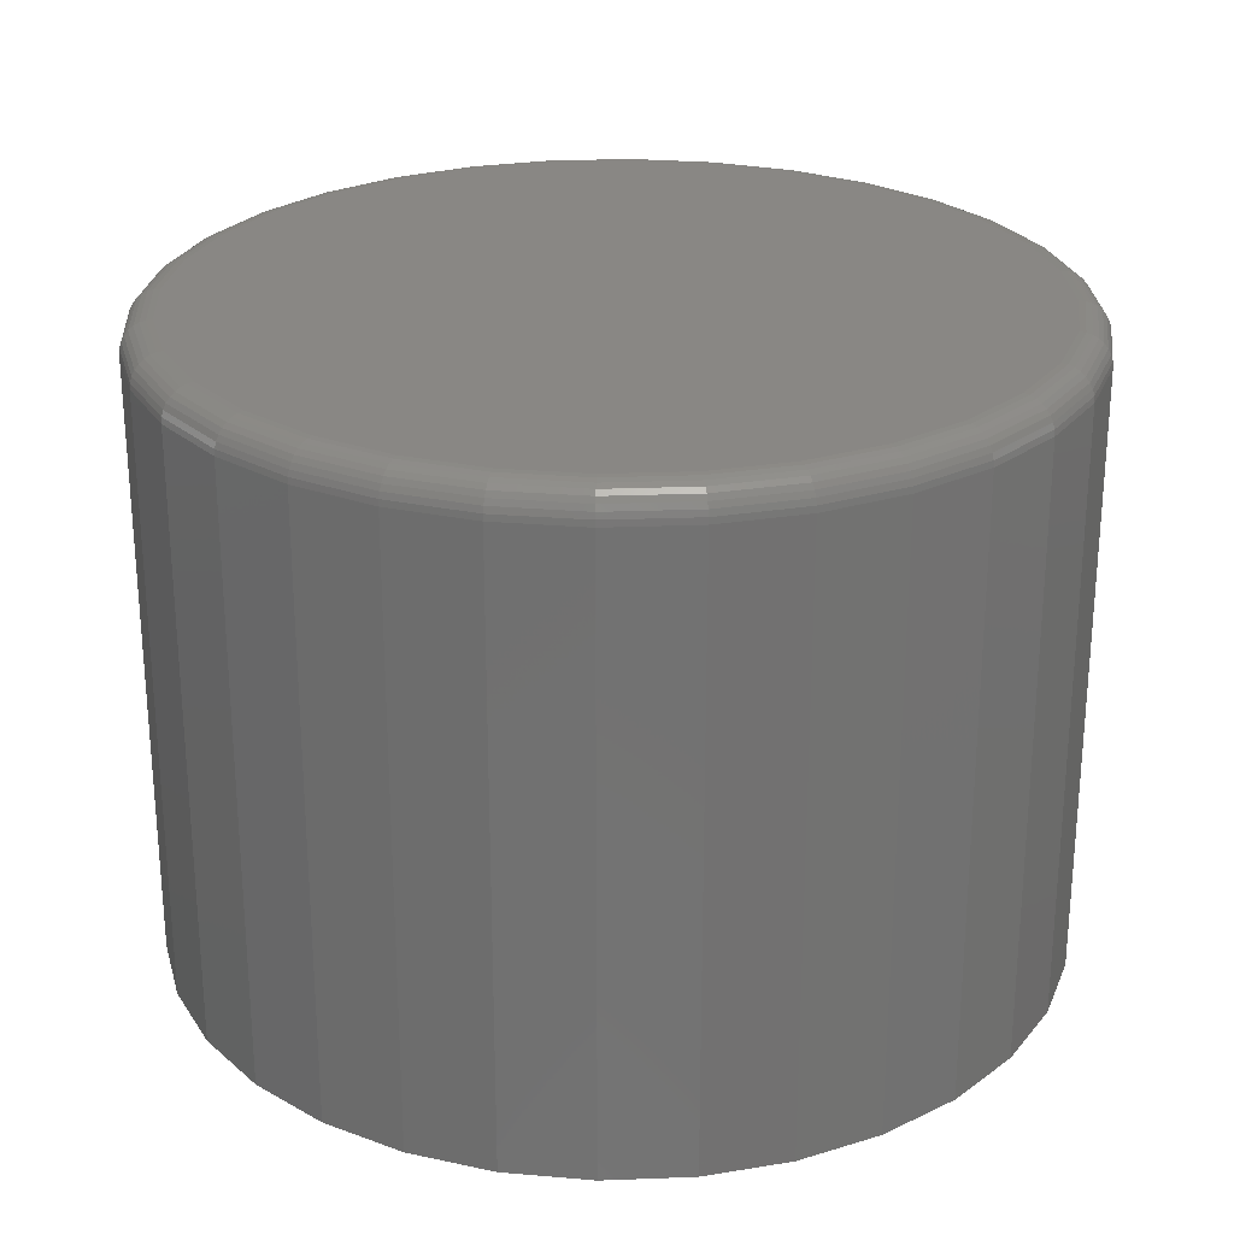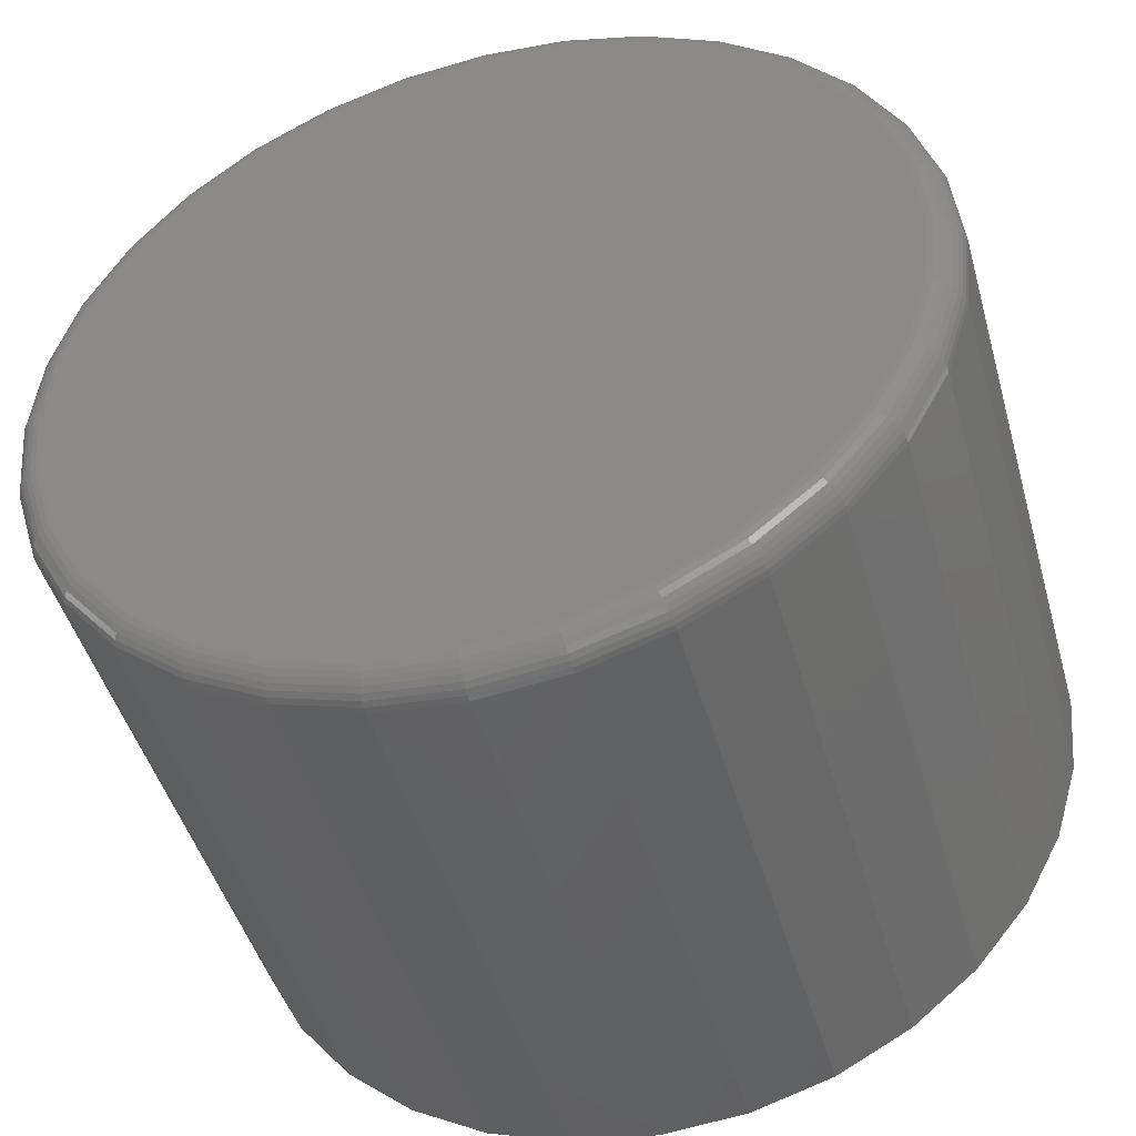
<metadata>
{"format":"stl","ext":"stl","renderer":"f3d","projection":"perspective","resolution":1024,"background":"white","views":[{"elev":25.8,"azim":-121.6,"up":"+Y"},{"elev":-46.2,"azim":-164.5,"up":"+Z"}]}
</metadata>
<code>
# stl→obj: 320 verts, 636 faces
v 0.007895 8.414e-17 0.2054
v 0.04797 8.859e-17 0.2015
v -0.03218 7.969e-17 0.2015
v -0.07072 7.542e-17 0.1898
v 0.08651 9.287e-17 0.1898
v 0.04797 8.859e-17 -0.2015
v -0.03218 7.969e-17 -0.2015
v 0.08651 9.287e-17 -0.1898
v 0.007895 8.414e-17 -0.2054
v -0.07072 7.542e-17 -0.1898
v -0.1062 7.147e-17 -0.1708
v 0.122 9.681e-17 -0.1708
v -0.1374 6.802e-17 -0.1453
v 0.1532 1.003e-16 -0.1453
v -0.1629 6.518e-17 -0.1141
v 0.1787 1.031e-16 -0.1141
v -0.1819 6.307e-17 -0.07861
v 0.1977 1.052e-16 -0.07861
v -0.1936 6.177e-17 -0.04008
v 0.2094 1.065e-16 -0.04008
v -0.1975 6.134e-17 -5.822e-16
v 0.2133 1.07e-16 -1.355e-16
v -0.1936 6.177e-17 0.04008
v 0.2094 1.065e-16 0.04008
v -0.1819 6.307e-17 0.07861
v 0.1977 1.052e-16 0.07861
v -0.1629 6.518e-17 0.1141
v 0.1787 1.031e-16 0.1141
v -0.1374 6.802e-17 0.1453
v 0.1532 1.003e-16 0.1453
v -0.1062 7.147e-17 0.1708
v 0.122 9.681e-17 0.1708
v 0.2289 -0.01562 -5.609e-16
v 0.2289 -0.3203 8.225e-17
v 0.2247 -0.01562 -0.04313
v 0.2247 -0.3203 -0.04313
v 0.2121 -0.01562 -0.08459
v 0.2121 -0.3203 -0.08459
v 0.1917 -0.01562 -0.1228
v 0.1917 -0.3203 -0.1228
v 0.1642 -0.01562 -0.1563
v 0.1642 -0.3203 -0.1563
v 0.1307 -0.01562 -0.1838
v 0.1307 -0.3203 -0.1838
v 0.09249 -0.01562 -0.2042
v 0.09249 -0.3203 -0.2042
v 0.05102 -0.01562 -0.2168
v 0.05102 -0.3203 -0.2168
v 0.007895 -0.01562 -0.2211
v 0.007895 -0.3203 -0.2211
v -0.03523 -0.01562 -0.2168
v -0.03523 -0.3203 -0.2168
v -0.0767 -0.01562 -0.2042
v -0.0767 -0.3203 -0.2042
v -0.1149 -0.01562 -0.1838
v -0.1149 -0.3203 -0.1838
v -0.1484 -0.01562 -0.1563
v -0.1484 -0.3203 -0.1563
v -0.1759 -0.01562 -0.1228
v -0.1759 -0.3203 -0.1228
v -0.1963 -0.01562 -0.08459
v -0.1963 -0.3203 -0.08459
v -0.2089 -0.01562 -0.04313
v -0.2089 -0.3203 -0.04313
v -0.2132 -0.01562 -3.443e-16
v -0.2132 -0.3203 -3.443e-16
v -0.2089 -0.01562 0.04313
v -0.2089 -0.3203 0.04313
v -0.1963 -0.01562 0.08459
v -0.1963 -0.3203 0.08459
v -0.1759 -0.01562 0.1228
v -0.1759 -0.3203 0.1228
v -0.1484 -0.01562 0.1563
v -0.1484 -0.3203 0.1563
v -0.1149 -0.01562 0.1838
v -0.1149 -0.3203 0.1838
v -0.0767 -0.01562 0.2042
v -0.0767 -0.3203 0.2042
v -0.03523 -0.01562 0.2168
v -0.03523 -0.3203 0.2168
v 0.007895 -0.01562 0.2211
v 0.007895 -0.3203 0.2211
v 0.05102 -0.01562 0.2168
v 0.05102 -0.3203 0.2168
v 0.09249 -0.01562 0.2042
v 0.09249 -0.3203 0.2042
v 0.1307 -0.01562 0.1838
v 0.1307 -0.3203 0.1838
v 0.1642 -0.01562 0.1563
v 0.1642 -0.3203 0.1563
v 0.1917 -0.01562 0.1228
v 0.1917 -0.3203 0.1228
v 0.2121 -0.01562 0.08459
v 0.2121 -0.3203 0.08459
v 0.2247 -0.01562 0.04313
v 0.2247 -0.3203 0.04313
v -0.2129 -0.01258 -6.245e-16
v -0.2086 -0.01258 0.04307
v -0.212 -0.009646 -6.106e-16
v -0.2077 -0.009646 0.04289
v -0.2105 -0.006944 -6.106e-16
v -0.2063 -0.006944 0.04261
v -0.2086 -0.004576 -5.967e-16
v -0.2044 -0.004576 0.04223
v -0.2062 -0.002633 -5.967e-16
v -0.2021 -0.002633 0.04177
v -0.2035 -0.001189 -5.828e-16
v -0.1995 -0.001189 0.04124
v -0.2006 -0.0003002 -5.828e-16
v -0.1966 -0.0003002 0.04067
v 0.2244 -0.01258 0.04307
v 0.2286 -0.01258 -1.665e-16
v 0.2235 -0.009646 0.04289
v 0.2278 -0.009646 -1.665e-16
v 0.2221 -0.006944 0.04261
v 0.2263 -0.006944 -1.665e-16
v 0.2202 -0.004576 0.04223
v 0.2244 -0.004576 -1.804e-16
v 0.2179 -0.002633 0.04177
v 0.222 -0.002633 -1.804e-16
v 0.2152 -0.001189 0.04124
v 0.2193 -0.001189 -1.804e-16
v 0.2124 -0.0003002 0.04067
v 0.2164 -0.0003002 -1.665e-16
v 0.2118 -0.01258 0.08448
v 0.211 -0.009646 0.08414
v 0.2097 -0.006944 0.08359
v 0.2079 -0.004576 0.08284
v 0.2057 -0.002633 0.08194
v 0.2032 -0.001189 0.0809
v 0.2005 -0.0003002 0.07978
v 0.1914 -0.01258 0.1226
v 0.1907 -0.009646 0.1221
v 0.1895 -0.006944 0.1213
v 0.1879 -0.004576 0.1203
v 0.1859 -0.002633 0.119
v 0.1837 -0.001189 0.1175
v 0.1812 -0.0003002 0.1158
v 0.164 -0.01258 0.1561
v 0.1634 -0.009646 0.1555
v 0.1623 -0.006944 0.1544
v 0.161 -0.004576 0.1531
v 0.1593 -0.002633 0.1514
v 0.1574 -0.001189 0.1495
v 0.1553 -0.0003002 0.1474
v 0.1305 -0.01258 0.1835
v 0.13 -0.009646 0.1828
v 0.1292 -0.006944 0.1816
v 0.1282 -0.004576 0.18
v 0.1268 -0.002633 0.178
v 0.1253 -0.001189 0.1758
v 0.1237 -0.0003002 0.1733
v 0.09237 -0.01258 0.2039
v 0.09203 -0.009646 0.2031
v 0.09148 -0.006944 0.2018
v 0.09074 -0.004576 0.2
v 0.08983 -0.002633 0.1978
v 0.0888 -0.001189 0.1953
v 0.08768 -0.0003002 0.1926
v 0.05096 -0.01258 0.2165
v 0.05079 -0.009646 0.2156
v 0.05051 -0.006944 0.2142
v 0.05013 -0.004576 0.2123
v 0.04967 -0.002633 0.21
v 0.04914 -0.001189 0.2073
v 0.04857 -0.0003002 0.2045
v 0.007895 -0.01258 0.2208
v 0.007895 -0.009646 0.2199
v 0.007895 -0.006944 0.2184
v 0.007895 -0.004576 0.2165
v 0.007895 -0.002633 0.2141
v 0.007895 -0.001189 0.2114
v 0.007895 -0.0003002 0.2085
v -0.03517 -0.01258 0.2165
v -0.035 -0.009646 0.2156
v -0.03472 -0.006944 0.2142
v -0.03434 -0.004576 0.2123
v -0.03388 -0.002633 0.21
v -0.03335 -0.001189 0.2073
v -0.03278 -0.0003002 0.2045
v -0.07658 -0.01258 0.2039
v -0.07624 -0.009646 0.2031
v -0.07569 -0.006944 0.2018
v -0.07495 -0.004576 0.2
v -0.07404 -0.002633 0.1978
v -0.07301 -0.001189 0.1953
v -0.07189 -0.0003002 0.1926
v -0.1147 -0.01258 0.1835
v -0.1143 -0.009646 0.1828
v -0.1135 -0.006944 0.1816
v -0.1124 -0.004576 0.18
v -0.1111 -0.002633 0.178
v -0.1096 -0.001189 0.1758
v -0.1079 -0.0003002 0.1733
v -0.1482 -0.01258 0.1561
v -0.1476 -0.009646 0.1555
v -0.1466 -0.006944 0.1544
v -0.1452 -0.004576 0.1531
v -0.1435 -0.002633 0.1514
v -0.1416 -0.001189 0.1495
v -0.1395 -0.0003002 0.1474
v -0.1757 -0.01258 0.1226
v -0.1749 -0.009646 0.1221
v -0.1737 -0.006944 0.1213
v -0.1721 -0.004576 0.1203
v -0.1701 -0.002633 0.119
v -0.1679 -0.001189 0.1175
v -0.1654 -0.0003002 0.1158
v -0.1961 -0.01258 0.08448
v -0.1952 -0.009646 0.08414
v -0.1939 -0.006944 0.08359
v -0.1921 -0.004576 0.08284
v -0.1899 -0.002633 0.08194
v -0.1874 -0.001189 0.0809
v -0.1847 -0.0003002 0.07978
v 0.2244 -0.01258 -0.04307
v 0.2235 -0.009646 -0.04289
v 0.2221 -0.006944 -0.04261
v 0.2202 -0.004576 -0.04223
v 0.2179 -0.002633 -0.04177
v 0.2152 -0.001189 -0.04124
v 0.2124 -0.0003002 -0.04067
v -0.2086 -0.01258 -0.04307
v -0.2077 -0.009646 -0.04289
v -0.2063 -0.006944 -0.04261
v -0.2044 -0.004576 -0.04223
v -0.2021 -0.002633 -0.04177
v -0.1995 -0.001189 -0.04124
v -0.1966 -0.0003002 -0.04067
v -0.1961 -0.01258 -0.08448
v -0.1952 -0.009646 -0.08414
v -0.1939 -0.006944 -0.08359
v -0.1921 -0.004576 -0.08284
v -0.1899 -0.002633 -0.08194
v -0.1874 -0.001189 -0.0809
v -0.1847 -0.0003002 -0.07978
v -0.1757 -0.01258 -0.1226
v -0.1749 -0.009646 -0.1221
v -0.1737 -0.006944 -0.1213
v -0.1721 -0.004576 -0.1203
v -0.1701 -0.002633 -0.119
v -0.1679 -0.001189 -0.1175
v -0.1654 -0.0003002 -0.1158
v -0.1482 -0.01258 -0.1561
v -0.1476 -0.009646 -0.1555
v -0.1466 -0.006944 -0.1544
v -0.1452 -0.004576 -0.1531
v -0.1435 -0.002633 -0.1514
v -0.1416 -0.001189 -0.1495
v -0.1395 -0.0003002 -0.1474
v -0.1147 -0.01258 -0.1835
v -0.1143 -0.009646 -0.1828
v -0.1135 -0.006944 -0.1816
v -0.1124 -0.004576 -0.18
v -0.1111 -0.002633 -0.178
v -0.1096 -0.001189 -0.1758
v -0.1079 -0.0003002 -0.1733
v -0.07658 -0.01258 -0.2039
v -0.07624 -0.009646 -0.2031
v -0.07569 -0.006944 -0.2018
v -0.07495 -0.004576 -0.2
v -0.07404 -0.002633 -0.1978
v -0.07301 -0.001189 -0.1953
v -0.07189 -0.0003002 -0.1926
v -0.03517 -0.01258 -0.2165
v -0.035 -0.009646 -0.2156
v -0.03472 -0.006944 -0.2142
v -0.03434 -0.004576 -0.2123
v -0.03388 -0.002633 -0.21
v -0.03335 -0.001189 -0.2073
v -0.03278 -0.0003002 -0.2045
v 0.007895 -0.01258 -0.2208
v 0.007895 -0.009646 -0.2199
v 0.007895 -0.006944 -0.2184
v 0.007895 -0.004576 -0.2165
v 0.007895 -0.002633 -0.2141
v 0.007895 -0.001189 -0.2114
v 0.007895 -0.0003002 -0.2085
v 0.05096 -0.01258 -0.2165
v 0.05079 -0.009646 -0.2156
v 0.05051 -0.006944 -0.2142
v 0.05013 -0.004576 -0.2123
v 0.04967 -0.002633 -0.21
v 0.04914 -0.001189 -0.2073
v 0.04857 -0.0003002 -0.2045
v 0.09237 -0.01258 -0.2039
v 0.09203 -0.009646 -0.2031
v 0.09148 -0.006944 -0.2018
v 0.09074 -0.004576 -0.2
v 0.08983 -0.002633 -0.1978
v 0.0888 -0.001189 -0.1953
v 0.08768 -0.0003002 -0.1926
v 0.1305 -0.01258 -0.1835
v 0.13 -0.009646 -0.1828
v 0.1292 -0.006944 -0.1816
v 0.1282 -0.004576 -0.18
v 0.1268 -0.002633 -0.178
v 0.1253 -0.001189 -0.1758
v 0.1237 -0.0003002 -0.1733
v 0.164 -0.01258 -0.1561
v 0.1634 -0.009646 -0.1555
v 0.1623 -0.006944 -0.1544
v 0.161 -0.004576 -0.1531
v 0.1593 -0.002633 -0.1514
v 0.1574 -0.001189 -0.1495
v 0.1553 -0.0003002 -0.1474
v 0.1914 -0.01258 -0.1226
v 0.1907 -0.009646 -0.1221
v 0.1895 -0.006944 -0.1213
v 0.1879 -0.004576 -0.1203
v 0.1859 -0.002633 -0.119
v 0.1837 -0.001189 -0.1175
v 0.1812 -0.0003002 -0.1158
v 0.2118 -0.01258 -0.08448
v 0.211 -0.009646 -0.08414
v 0.2097 -0.006944 -0.08359
v 0.2079 -0.004576 -0.08284
v 0.2057 -0.002633 -0.08194
v 0.2032 -0.001189 -0.0809
v 0.2005 -0.0003002 -0.07978
f 1 2 3
f 4 3 2
f 5 4 2
f 6 7 8
f 9 7 6
f 7 10 8
f 8 10 11
f 8 11 12
f 12 11 13
f 12 13 14
f 14 13 15
f 14 15 16
f 16 15 17
f 16 17 18
f 18 17 19
f 18 19 20
f 20 19 21
f 20 21 22
f 22 21 23
f 22 23 24
f 24 23 25
f 24 25 26
f 26 25 27
f 26 27 28
f 28 27 29
f 28 29 30
f 30 29 31
f 30 31 32
f 32 31 4
f 32 4 5
f 33 34 35
f 35 34 36
f 35 36 37
f 37 36 38
f 37 38 39
f 39 38 40
f 39 40 41
f 41 40 42
f 41 42 43
f 43 42 44
f 43 44 45
f 45 44 46
f 45 46 47
f 47 46 48
f 47 48 49
f 49 48 50
f 49 50 51
f 51 50 52
f 51 52 53
f 53 52 54
f 53 54 55
f 55 54 56
f 55 56 57
f 57 56 58
f 57 58 59
f 59 58 60
f 59 60 61
f 61 60 62
f 61 62 63
f 63 62 64
f 63 64 65
f 65 64 66
f 65 66 67
f 67 66 68
f 67 68 69
f 69 68 70
f 69 70 71
f 71 70 72
f 71 72 73
f 73 72 74
f 73 74 75
f 75 74 76
f 75 76 77
f 77 76 78
f 77 78 79
f 79 78 80
f 79 80 81
f 81 80 82
f 81 82 83
f 83 82 84
f 83 84 85
f 85 84 86
f 85 86 87
f 87 86 88
f 87 88 89
f 89 88 90
f 89 90 91
f 91 90 92
f 91 92 93
f 93 92 94
f 93 94 95
f 95 94 96
f 95 96 33
f 33 96 34
f 65 67 97
f 97 67 98
f 97 98 99
f 99 98 100
f 99 100 101
f 101 100 102
f 101 102 103
f 103 102 104
f 103 104 105
f 105 104 106
f 105 106 107
f 107 106 108
f 107 108 109
f 109 108 110
f 109 110 21
f 21 110 23
f 95 33 111
f 111 33 112
f 111 112 113
f 113 112 114
f 113 114 115
f 115 114 116
f 115 116 117
f 117 116 118
f 117 118 119
f 119 118 120
f 119 120 121
f 121 120 122
f 121 122 123
f 123 122 124
f 123 124 24
f 24 124 22
f 93 95 125
f 125 95 111
f 125 111 126
f 126 111 113
f 126 113 127
f 127 113 115
f 127 115 128
f 128 115 117
f 128 117 129
f 129 117 119
f 129 119 130
f 130 119 121
f 130 121 131
f 131 121 123
f 131 123 26
f 26 123 24
f 91 93 132
f 132 93 125
f 132 125 133
f 133 125 126
f 133 126 134
f 134 126 127
f 134 127 135
f 135 127 128
f 135 128 136
f 136 128 129
f 136 129 137
f 137 129 130
f 137 130 138
f 138 130 131
f 138 131 28
f 28 131 26
f 89 91 139
f 139 91 132
f 139 132 140
f 140 132 133
f 140 133 141
f 141 133 134
f 141 134 142
f 142 134 135
f 142 135 143
f 143 135 136
f 143 136 144
f 144 136 137
f 144 137 145
f 145 137 138
f 145 138 30
f 30 138 28
f 87 89 146
f 146 89 139
f 146 139 147
f 147 139 140
f 147 140 148
f 148 140 141
f 148 141 149
f 149 141 142
f 149 142 150
f 150 142 143
f 150 143 151
f 151 143 144
f 151 144 152
f 152 144 145
f 152 145 32
f 32 145 30
f 85 87 153
f 153 87 146
f 153 146 154
f 154 146 147
f 154 147 155
f 155 147 148
f 155 148 156
f 156 148 149
f 156 149 157
f 157 149 150
f 157 150 158
f 158 150 151
f 158 151 159
f 159 151 152
f 159 152 5
f 5 152 32
f 83 85 160
f 160 85 153
f 160 153 161
f 161 153 154
f 161 154 162
f 162 154 155
f 162 155 163
f 163 155 156
f 163 156 164
f 164 156 157
f 164 157 165
f 165 157 158
f 165 158 166
f 166 158 159
f 166 159 2
f 2 159 5
f 81 83 167
f 167 83 160
f 167 160 168
f 168 160 161
f 168 161 169
f 169 161 162
f 169 162 170
f 170 162 163
f 170 163 171
f 171 163 164
f 171 164 172
f 172 164 165
f 172 165 173
f 173 165 166
f 173 166 1
f 1 166 2
f 79 81 174
f 174 81 167
f 174 167 175
f 175 167 168
f 175 168 176
f 176 168 169
f 176 169 177
f 177 169 170
f 177 170 178
f 178 170 171
f 178 171 179
f 179 171 172
f 179 172 180
f 180 172 173
f 180 173 3
f 3 173 1
f 77 79 181
f 181 79 174
f 181 174 182
f 182 174 175
f 182 175 183
f 183 175 176
f 183 176 184
f 184 176 177
f 184 177 185
f 185 177 178
f 185 178 186
f 186 178 179
f 186 179 187
f 187 179 180
f 187 180 4
f 4 180 3
f 75 77 188
f 188 77 181
f 188 181 189
f 189 181 182
f 189 182 190
f 190 182 183
f 190 183 191
f 191 183 184
f 191 184 192
f 192 184 185
f 192 185 193
f 193 185 186
f 193 186 194
f 194 186 187
f 194 187 31
f 31 187 4
f 73 75 195
f 195 75 188
f 195 188 196
f 196 188 189
f 196 189 197
f 197 189 190
f 197 190 198
f 198 190 191
f 198 191 199
f 199 191 192
f 199 192 200
f 200 192 193
f 200 193 201
f 201 193 194
f 201 194 29
f 29 194 31
f 71 73 202
f 202 73 195
f 202 195 203
f 203 195 196
f 203 196 204
f 204 196 197
f 204 197 205
f 205 197 198
f 205 198 206
f 206 198 199
f 206 199 207
f 207 199 200
f 207 200 208
f 208 200 201
f 208 201 27
f 27 201 29
f 69 71 209
f 209 71 202
f 209 202 210
f 210 202 203
f 210 203 211
f 211 203 204
f 211 204 212
f 212 204 205
f 212 205 213
f 213 205 206
f 213 206 214
f 214 206 207
f 214 207 215
f 215 207 208
f 215 208 25
f 25 208 27
f 67 69 98
f 98 69 209
f 98 209 100
f 100 209 210
f 100 210 102
f 102 210 211
f 102 211 104
f 104 211 212
f 104 212 106
f 106 212 213
f 106 213 108
f 108 213 214
f 108 214 110
f 110 214 215
f 110 215 23
f 23 215 25
f 33 35 112
f 112 35 216
f 112 216 114
f 114 216 217
f 114 217 116
f 116 217 218
f 116 218 118
f 118 218 219
f 118 219 120
f 120 219 220
f 120 220 122
f 122 220 221
f 122 221 124
f 124 221 222
f 124 222 22
f 22 222 20
f 63 65 223
f 223 65 97
f 223 97 224
f 224 97 99
f 224 99 225
f 225 99 101
f 225 101 226
f 226 101 103
f 226 103 227
f 227 103 105
f 227 105 228
f 228 105 107
f 228 107 229
f 229 107 109
f 229 109 19
f 19 109 21
f 61 63 230
f 230 63 223
f 230 223 231
f 231 223 224
f 231 224 232
f 232 224 225
f 232 225 233
f 233 225 226
f 233 226 234
f 234 226 227
f 234 227 235
f 235 227 228
f 235 228 236
f 236 228 229
f 236 229 17
f 17 229 19
f 59 61 237
f 237 61 230
f 237 230 238
f 238 230 231
f 238 231 239
f 239 231 232
f 239 232 240
f 240 232 233
f 240 233 241
f 241 233 234
f 241 234 242
f 242 234 235
f 242 235 243
f 243 235 236
f 243 236 15
f 15 236 17
f 57 59 244
f 244 59 237
f 244 237 245
f 245 237 238
f 245 238 246
f 246 238 239
f 246 239 247
f 247 239 240
f 247 240 248
f 248 240 241
f 248 241 249
f 249 241 242
f 249 242 250
f 250 242 243
f 250 243 13
f 13 243 15
f 55 57 251
f 251 57 244
f 251 244 252
f 252 244 245
f 252 245 253
f 253 245 246
f 253 246 254
f 254 246 247
f 254 247 255
f 255 247 248
f 255 248 256
f 256 248 249
f 256 249 257
f 257 249 250
f 257 250 11
f 11 250 13
f 53 55 258
f 258 55 251
f 258 251 259
f 259 251 252
f 259 252 260
f 260 252 253
f 260 253 261
f 261 253 254
f 261 254 262
f 262 254 255
f 262 255 263
f 263 255 256
f 263 256 264
f 264 256 257
f 264 257 10
f 10 257 11
f 51 53 265
f 265 53 258
f 265 258 266
f 266 258 259
f 266 259 267
f 267 259 260
f 267 260 268
f 268 260 261
f 268 261 269
f 269 261 262
f 269 262 270
f 270 262 263
f 270 263 271
f 271 263 264
f 271 264 7
f 7 264 10
f 49 51 272
f 272 51 265
f 272 265 273
f 273 265 266
f 273 266 274
f 274 266 267
f 274 267 275
f 275 267 268
f 275 268 276
f 276 268 269
f 276 269 277
f 277 269 270
f 277 270 278
f 278 270 271
f 278 271 9
f 9 271 7
f 47 49 279
f 279 49 272
f 279 272 280
f 280 272 273
f 280 273 281
f 281 273 274
f 281 274 282
f 282 274 275
f 282 275 283
f 283 275 276
f 283 276 284
f 284 276 277
f 284 277 285
f 285 277 278
f 285 278 6
f 6 278 9
f 45 47 286
f 286 47 279
f 286 279 287
f 287 279 280
f 287 280 288
f 288 280 281
f 288 281 289
f 289 281 282
f 289 282 290
f 290 282 283
f 290 283 291
f 291 283 284
f 291 284 292
f 292 284 285
f 292 285 8
f 8 285 6
f 43 45 293
f 293 45 286
f 293 286 294
f 294 286 287
f 294 287 295
f 295 287 288
f 295 288 296
f 296 288 289
f 296 289 297
f 297 289 290
f 297 290 298
f 298 290 291
f 298 291 299
f 299 291 292
f 299 292 12
f 12 292 8
f 41 43 300
f 300 43 293
f 300 293 301
f 301 293 294
f 301 294 302
f 302 294 295
f 302 295 303
f 303 295 296
f 303 296 304
f 304 296 297
f 304 297 305
f 305 297 298
f 305 298 306
f 306 298 299
f 306 299 14
f 14 299 12
f 39 41 307
f 307 41 300
f 307 300 308
f 308 300 301
f 308 301 309
f 309 301 302
f 309 302 310
f 310 302 303
f 310 303 311
f 311 303 304
f 311 304 312
f 312 304 305
f 312 305 313
f 313 305 306
f 313 306 16
f 16 306 14
f 37 39 314
f 314 39 307
f 314 307 315
f 315 307 308
f 315 308 316
f 316 308 309
f 316 309 317
f 317 309 310
f 317 310 318
f 318 310 311
f 318 311 319
f 319 311 312
f 319 312 320
f 320 312 313
f 320 313 18
f 18 313 16
f 35 37 216
f 216 37 314
f 216 314 217
f 217 314 315
f 217 315 218
f 218 315 316
f 218 316 219
f 219 316 317
f 219 317 220
f 220 317 318
f 220 318 221
f 221 318 319
f 221 319 222
f 222 319 320
f 222 320 20
f 20 320 18
f 80 84 82
f 84 80 78
f 84 78 86
f 46 52 48
f 48 52 50
f 86 78 88
f 88 78 76
f 88 76 90
f 90 76 74
f 90 74 92
f 92 74 72
f 92 72 94
f 94 72 70
f 94 70 96
f 96 70 68
f 96 68 34
f 34 68 66
f 34 66 36
f 36 66 64
f 36 64 38
f 38 64 62
f 38 62 40
f 40 62 60
f 40 60 42
f 42 60 58
f 42 58 44
f 44 58 56
f 44 56 46
f 46 56 54
f 46 54 52

</code>
